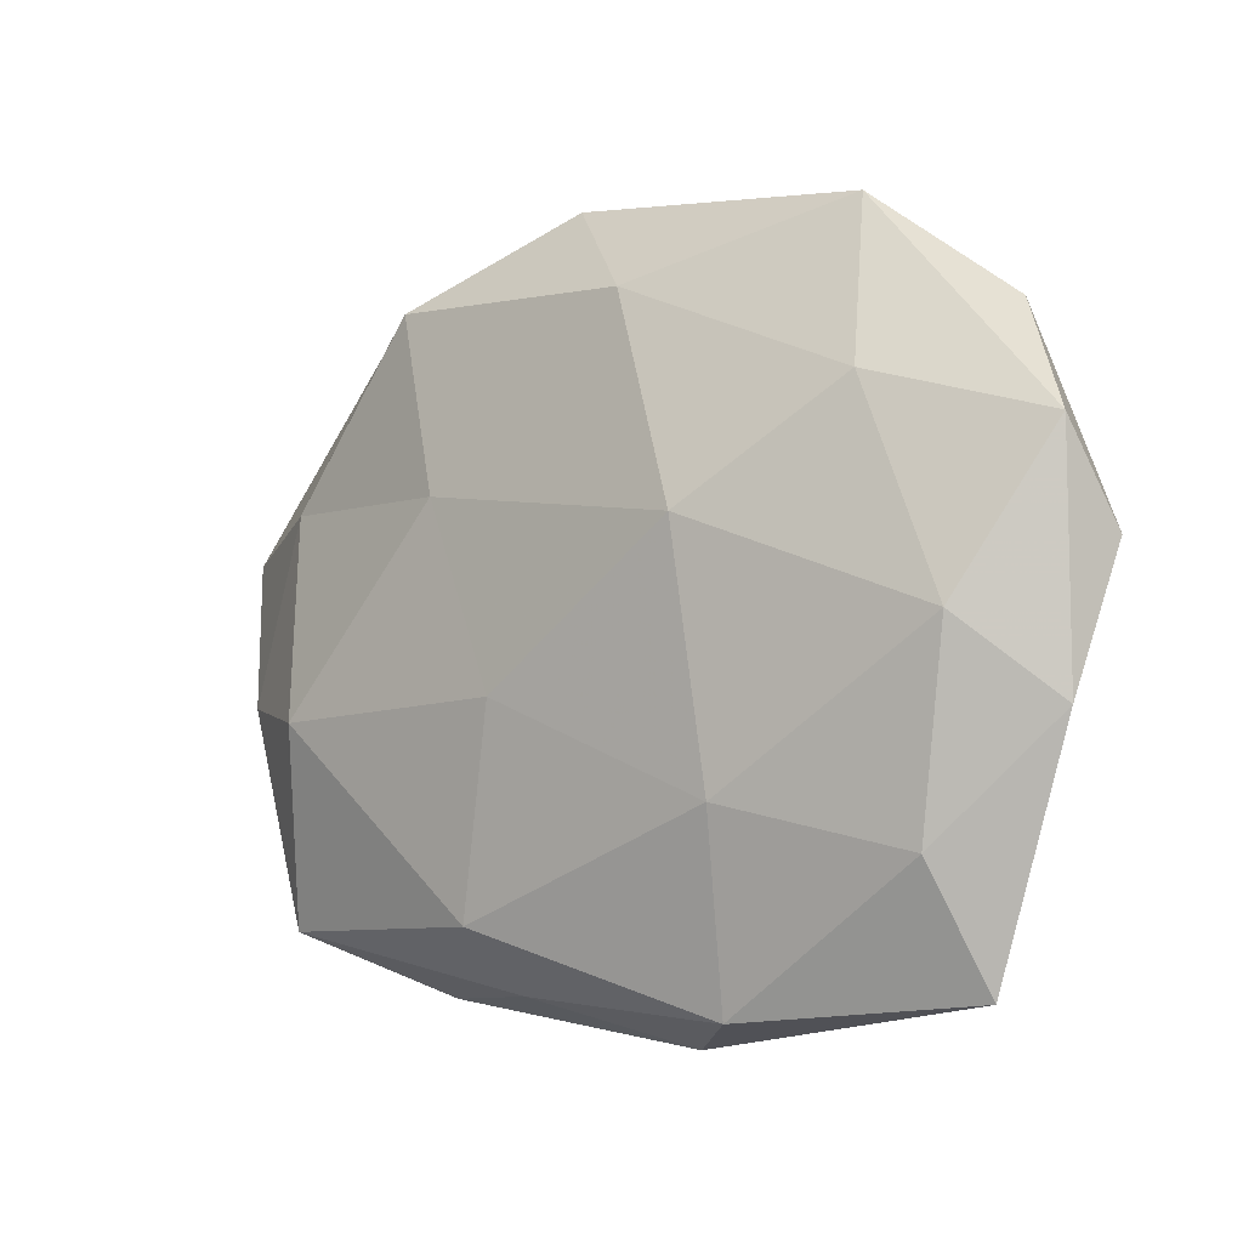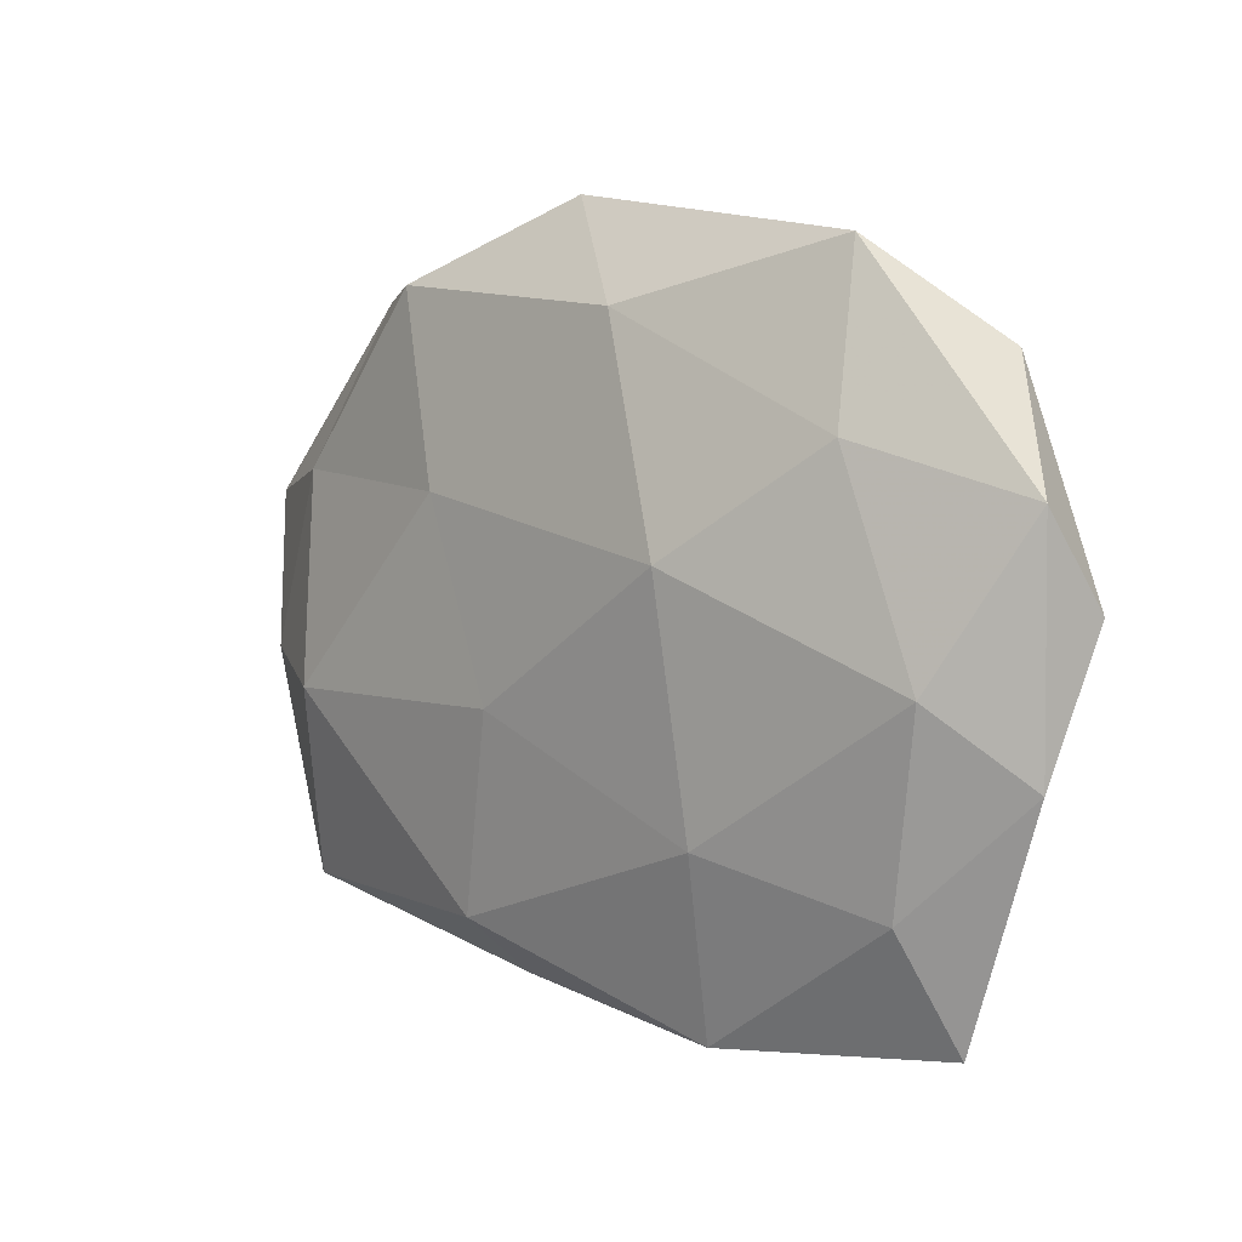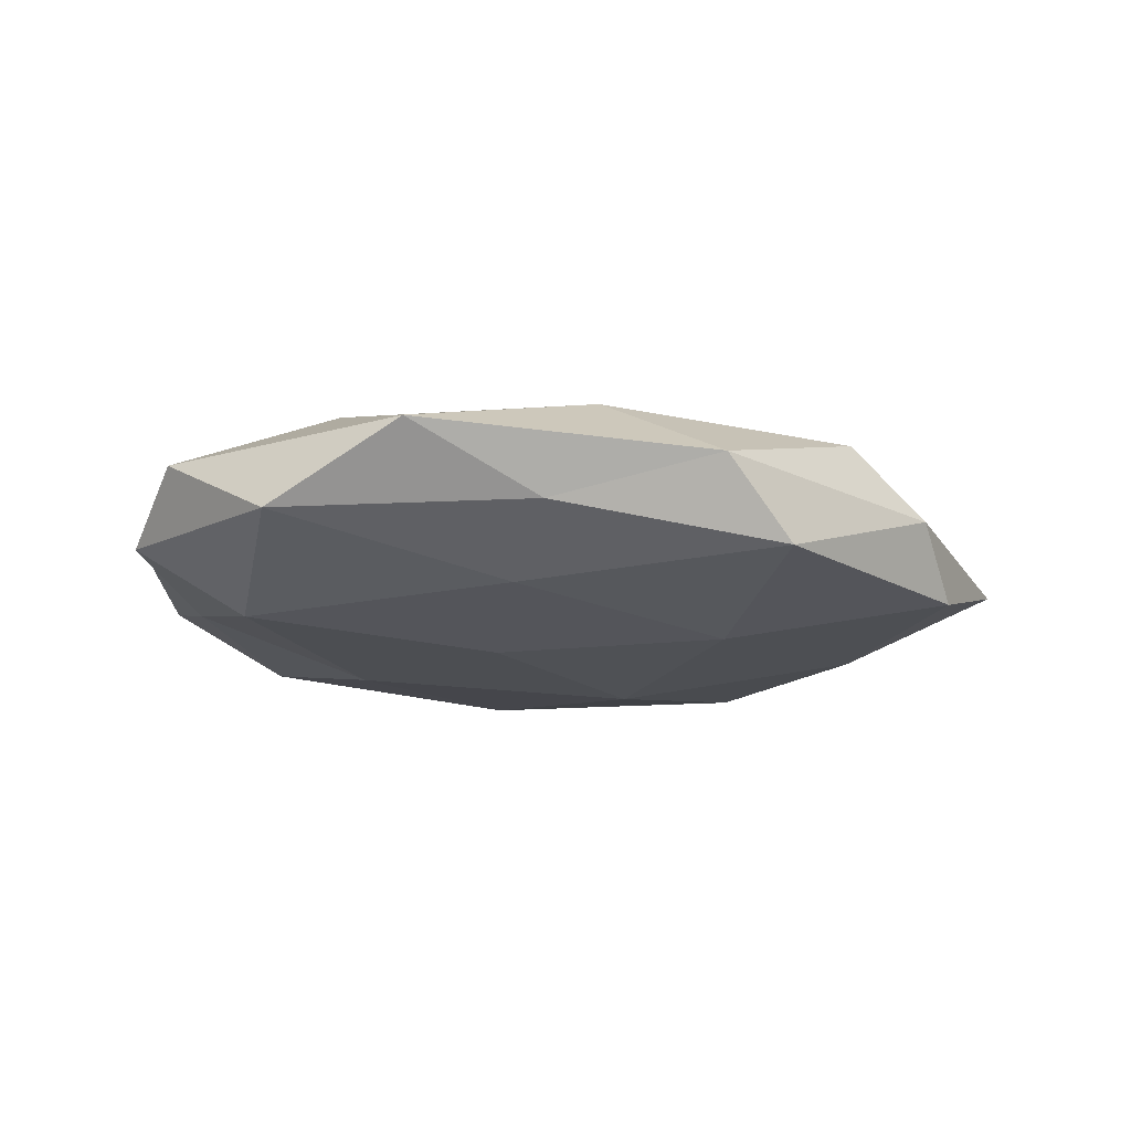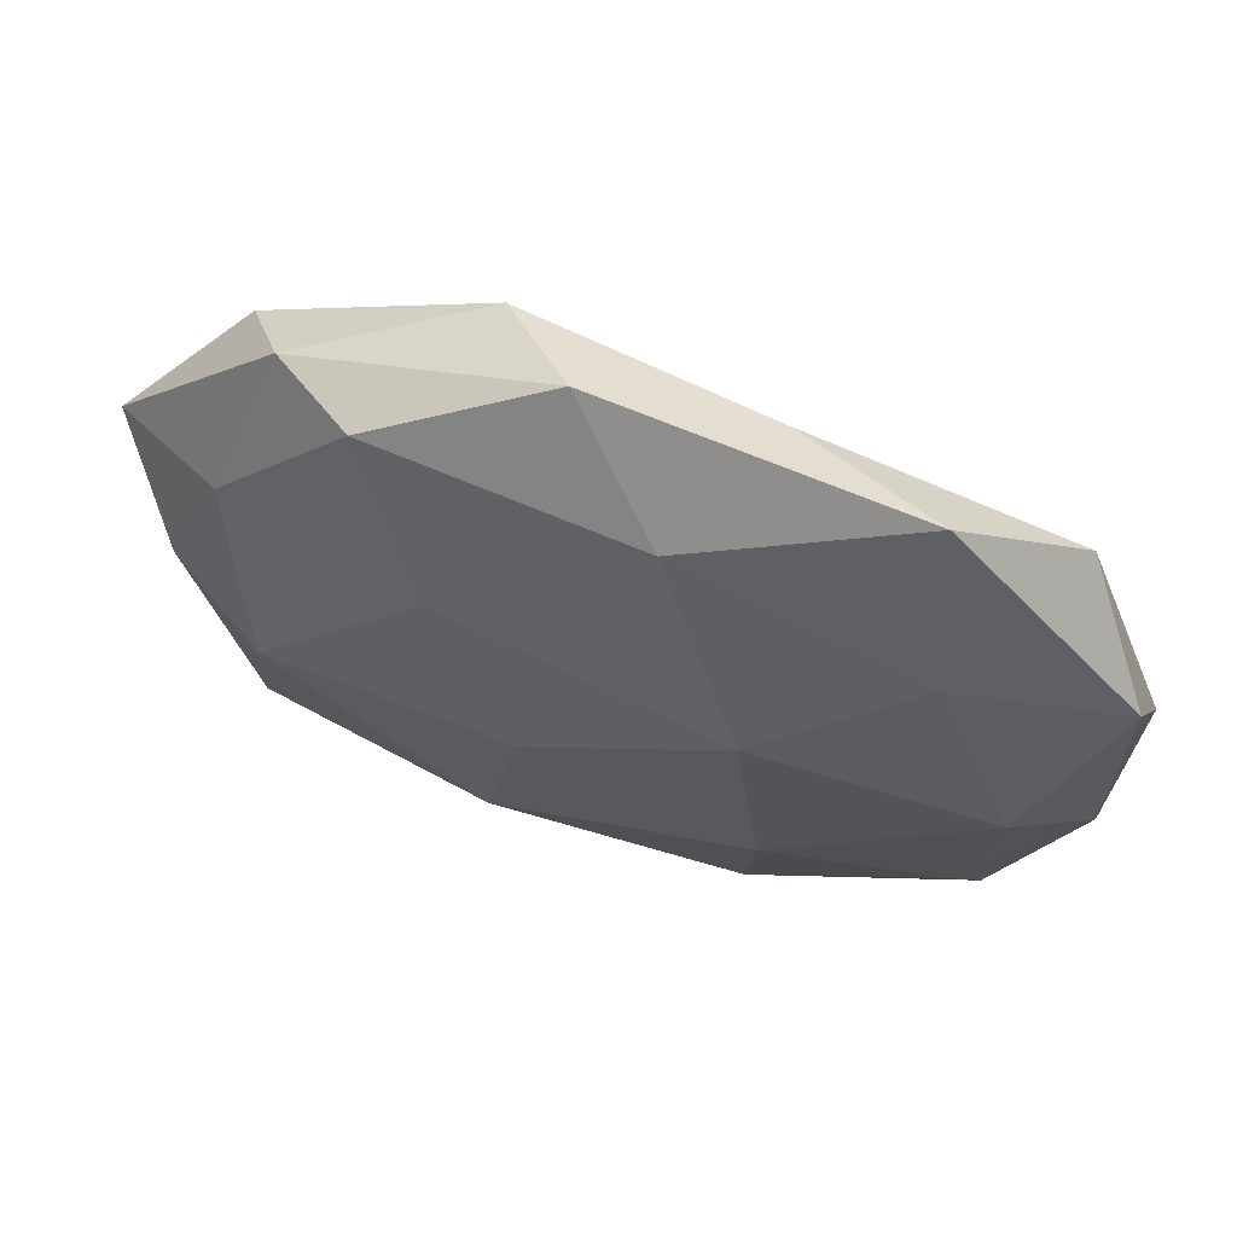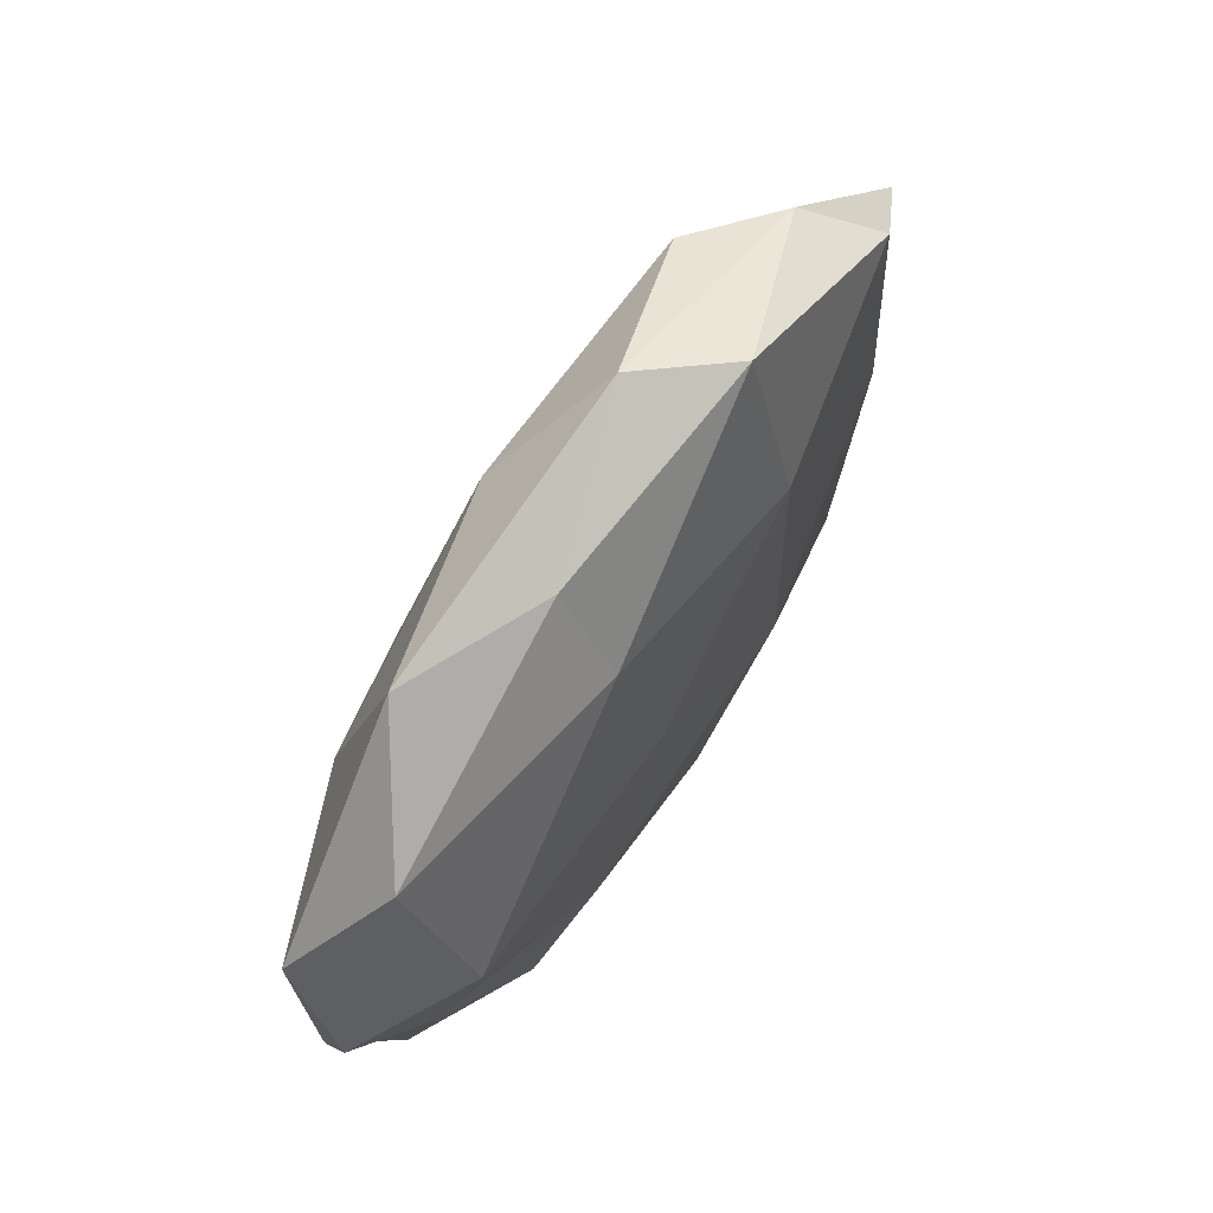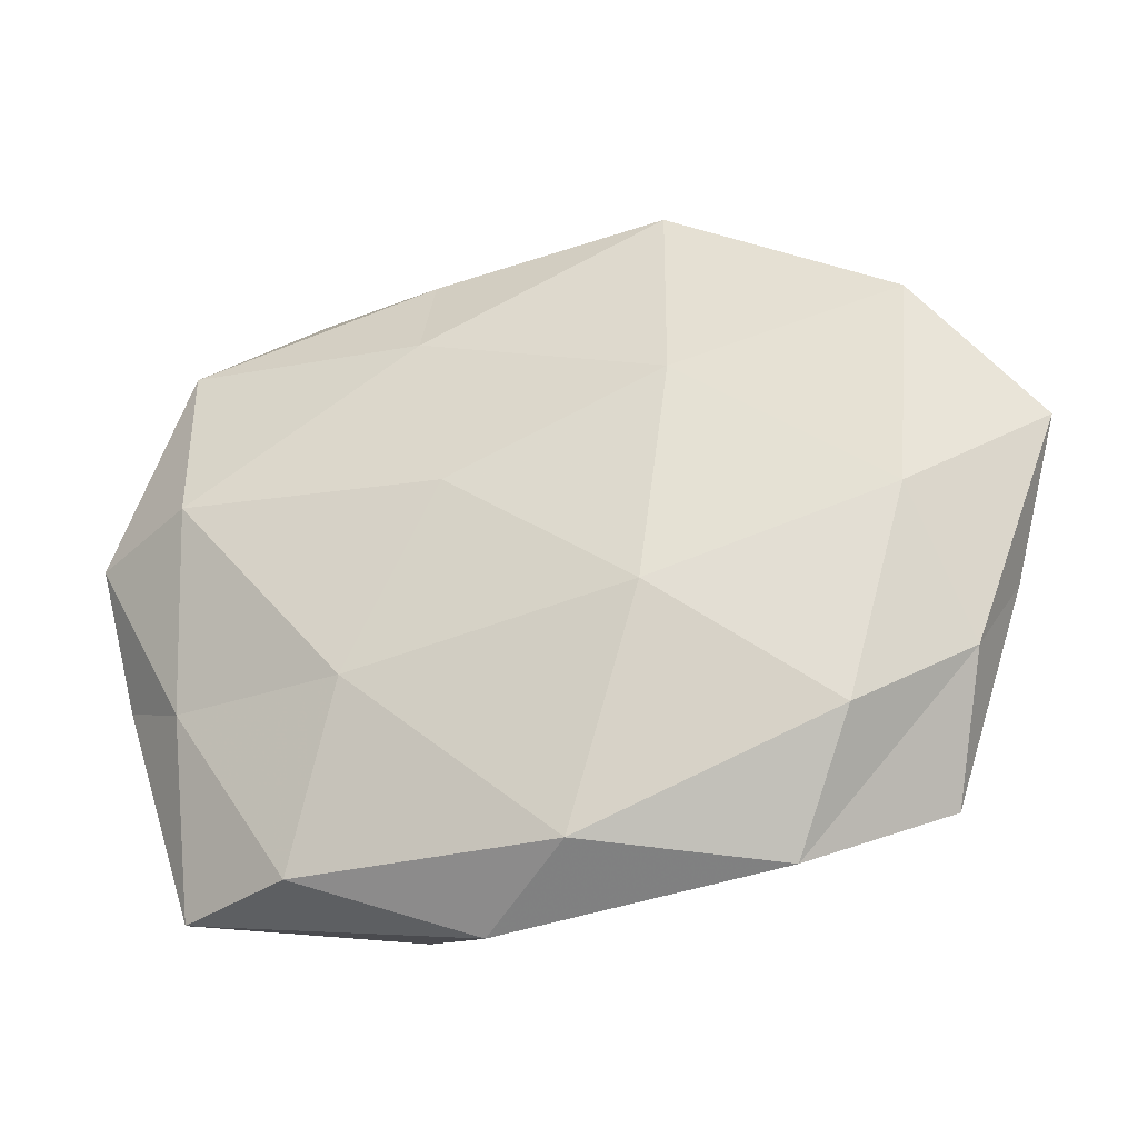
<metadata>
{"format":"obj","ext":"obj","renderer":"f3d","projection":"perspective","resolution":1024,"background":"white","views":[{"elev":-6.4,"azim":38.1,"up":"+Y"},{"elev":7.5,"azim":42.2,"up":"+Y"},{"elev":-16.5,"azim":161.3,"up":"+Z"},{"elev":61.5,"azim":18.3,"up":"+Y"},{"elev":66.5,"azim":122.1,"up":"+Y"},{"elev":-27.7,"azim":-164.8,"up":"+Y"}]}
</metadata>
<code>
v -0.03438 -0.02378 -0.009822
v 0.02697 -0.03624 -0.007894
v 0.01322 0.03879 -0.003902
v 0.01531 -0.03955 0.006785
v -0.05704 0.01135 -0.001847
v 0.04214 -0.00154 0.009594
v 0.03253 0.02184 0.009132
v -0.004567 -0.03573 -0.01056
v 0.01294 0.02682 -0.01019
v -0.01667 0.01789 -0.01224
v 0.006441 -0.04258 -0.001777
v 0.01759 -0.01855 0.01248
v -0.02719 -0.03806 -0.002966
v 0.04132 -0.03737 -7.077e-05
v -0.05145 -0.00588 0.004115
v -0.0121 -0.03744 0.003732
v 0.04161 -0.01474 -0.006123
v -0.01549 0.04123 -0.007129
v 0.05075 -0.01026 0.001622
v 0.03785 -0.02362 0.006933
v 0.0298 0.04059 0.003182
v 0.04269 0.02992 -0.005318
v -0.04125 0.001239 -0.009526
v 0.008785 0.006692 -0.01331
v -0.04269 0.02672 -0.007937
v -0.03888 -0.008474 0.01166
v 0.05125 0.01649 0.002923
v -0.006206 0.0446 0.001869
v 0.04024 0.008351 -0.0119
v 0.004874 0.03351 0.009985
v -0.04723 -0.01565 -0.00273
v -0.04276 0.01506 0.006373
v 0.053 0.005698 -0.004198
v -0.01836 0.0142 0.01191
v -0.03654 0.03326 5.888e-05
v -0.02598 0.03537 0.007762
v -0.01358 -0.008926 -0.01408
v -0.01386 -0.03029 0.01138
v 0.02004 -0.01534 -0.01262
v 0.01502 0.009187 0.01496
v -0.0431 -0.0309 0.005435
v -0.008632 -0.007318 0.01396
f 11 8 2
f 13 1 8
f 13 8 11
f 2 14 11
f 14 4 11
f 11 4 16
f 16 13 11
f 17 14 2
f 3 9 18
f 9 10 18
f 19 14 17
f 12 4 20
f 20 6 12
f 14 20 4
f 19 6 20
f 19 20 14
f 22 9 3
f 22 3 21
f 9 24 10
f 18 10 25
f 5 25 23
f 23 25 10
f 27 7 6
f 27 6 19
f 27 21 7
f 22 21 27
f 18 28 3
f 21 3 28
f 29 9 22
f 29 24 9
f 7 21 30
f 21 28 30
f 31 1 13
f 15 5 31
f 31 23 1
f 5 23 31
f 15 32 5
f 15 26 32
f 33 19 17
f 33 27 19
f 33 22 27
f 33 17 29
f 33 29 22
f 26 34 32
f 5 35 25
f 25 35 18
f 35 28 18
f 32 35 5
f 30 28 36
f 36 34 30
f 32 34 36
f 35 36 28
f 32 36 35
f 37 8 1
f 1 23 37
f 23 10 37
f 37 10 24
f 38 4 12
f 38 16 4
f 39 2 8
f 17 2 39
f 17 39 29
f 29 39 24
f 39 8 37
f 24 39 37
f 6 7 40
f 6 40 12
f 30 40 7
f 34 40 30
f 41 13 16
f 15 41 26
f 31 13 41
f 15 31 41
f 41 16 38
f 41 38 26
f 26 42 34
f 42 38 12
f 26 38 42
f 12 40 42
f 34 42 40

</code>
